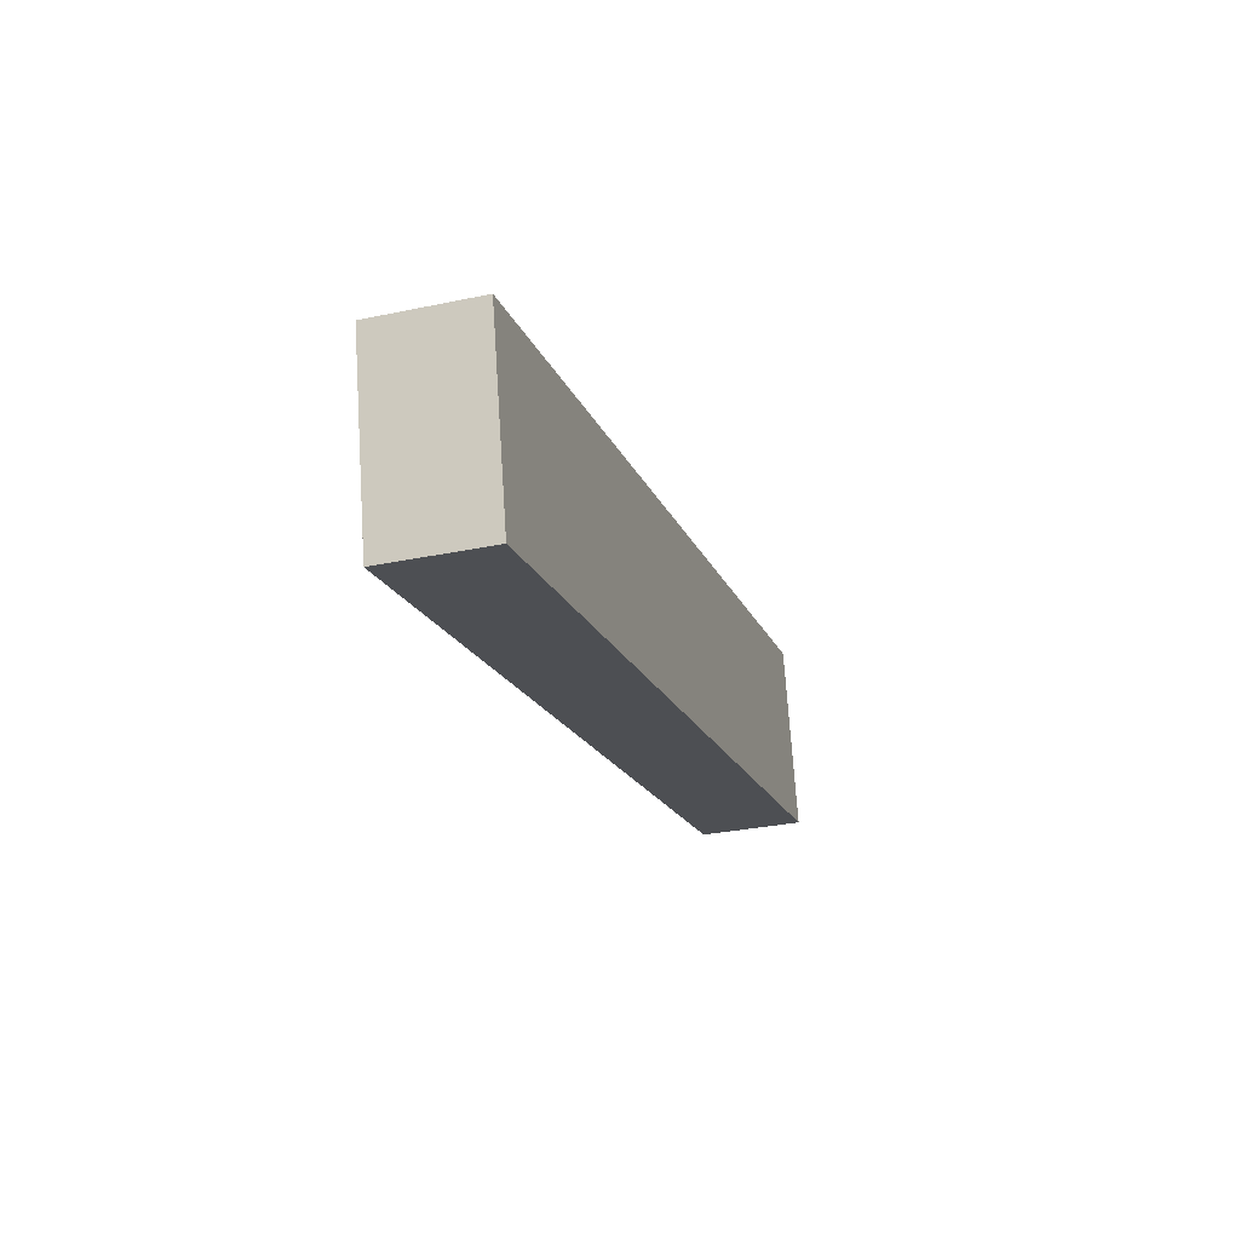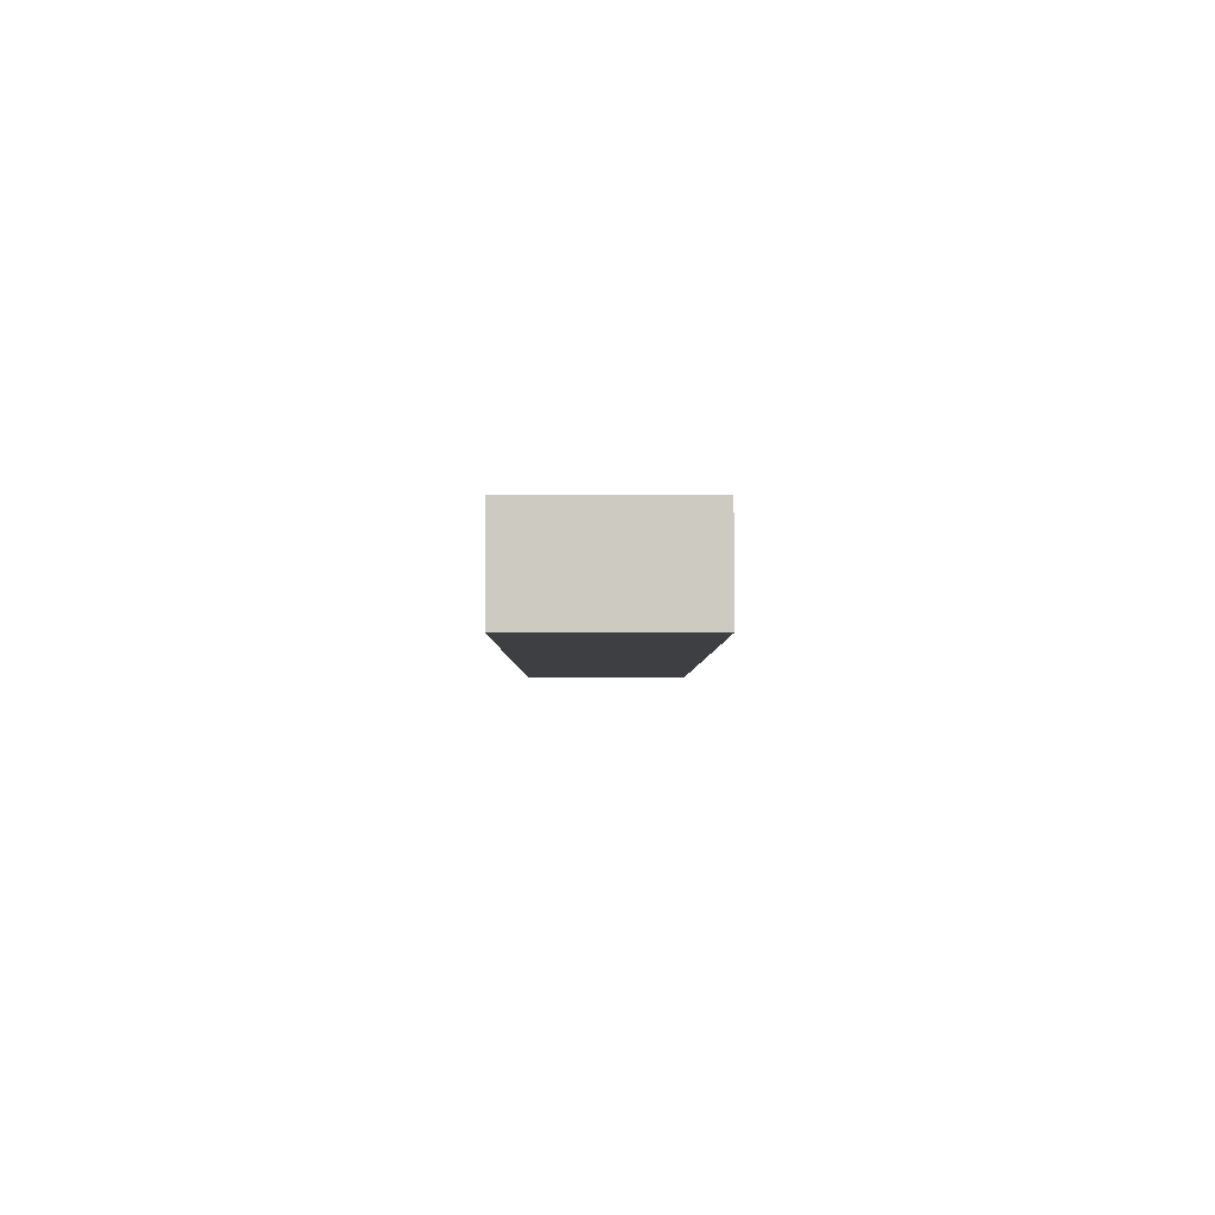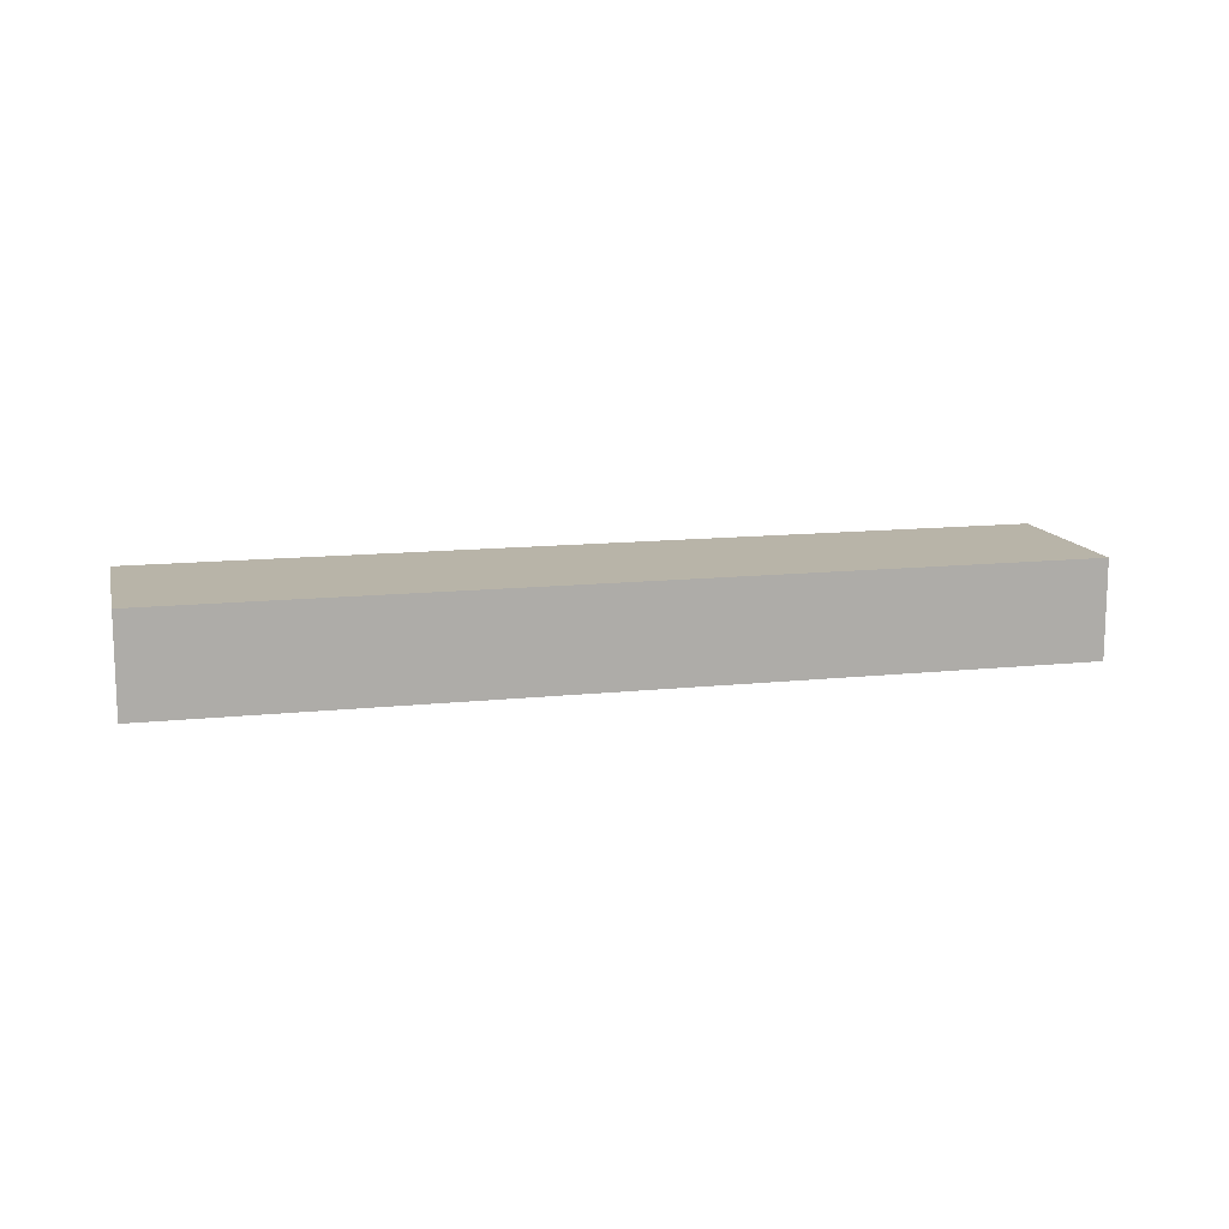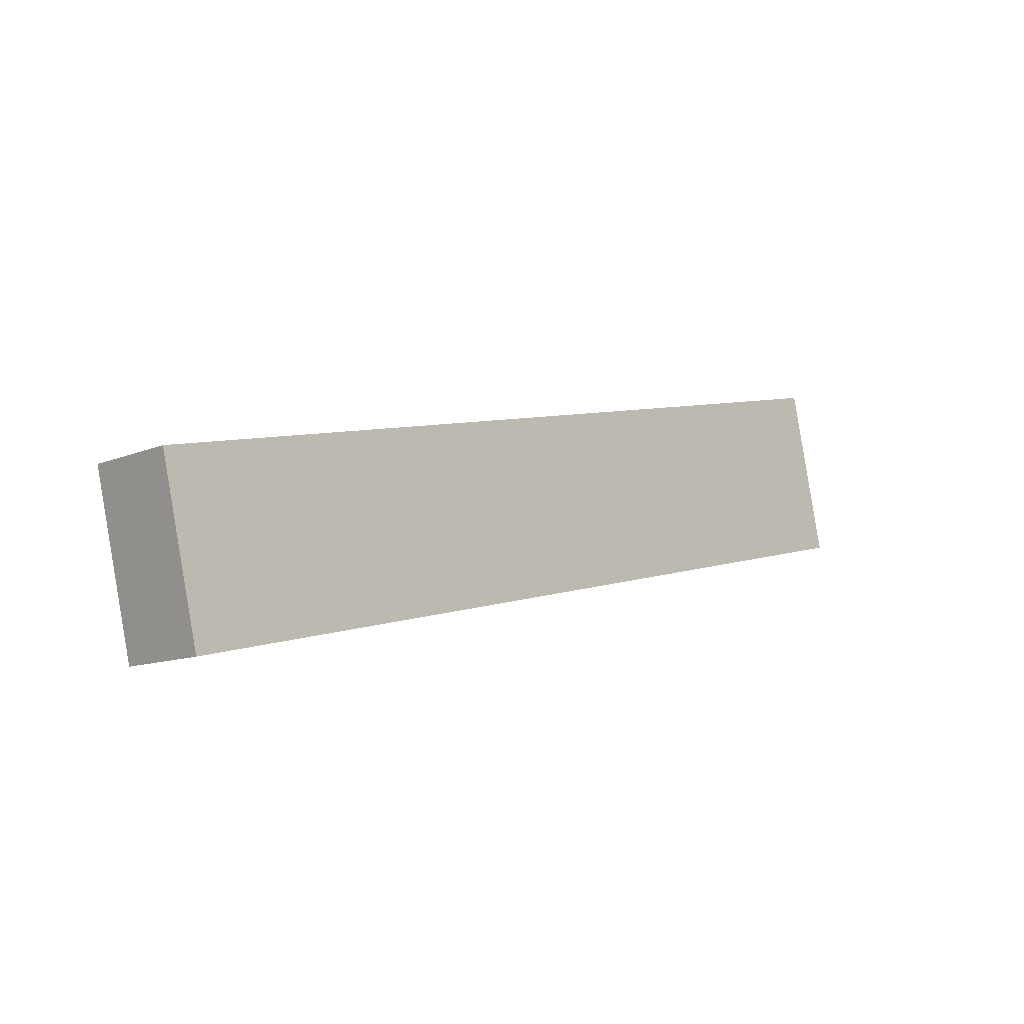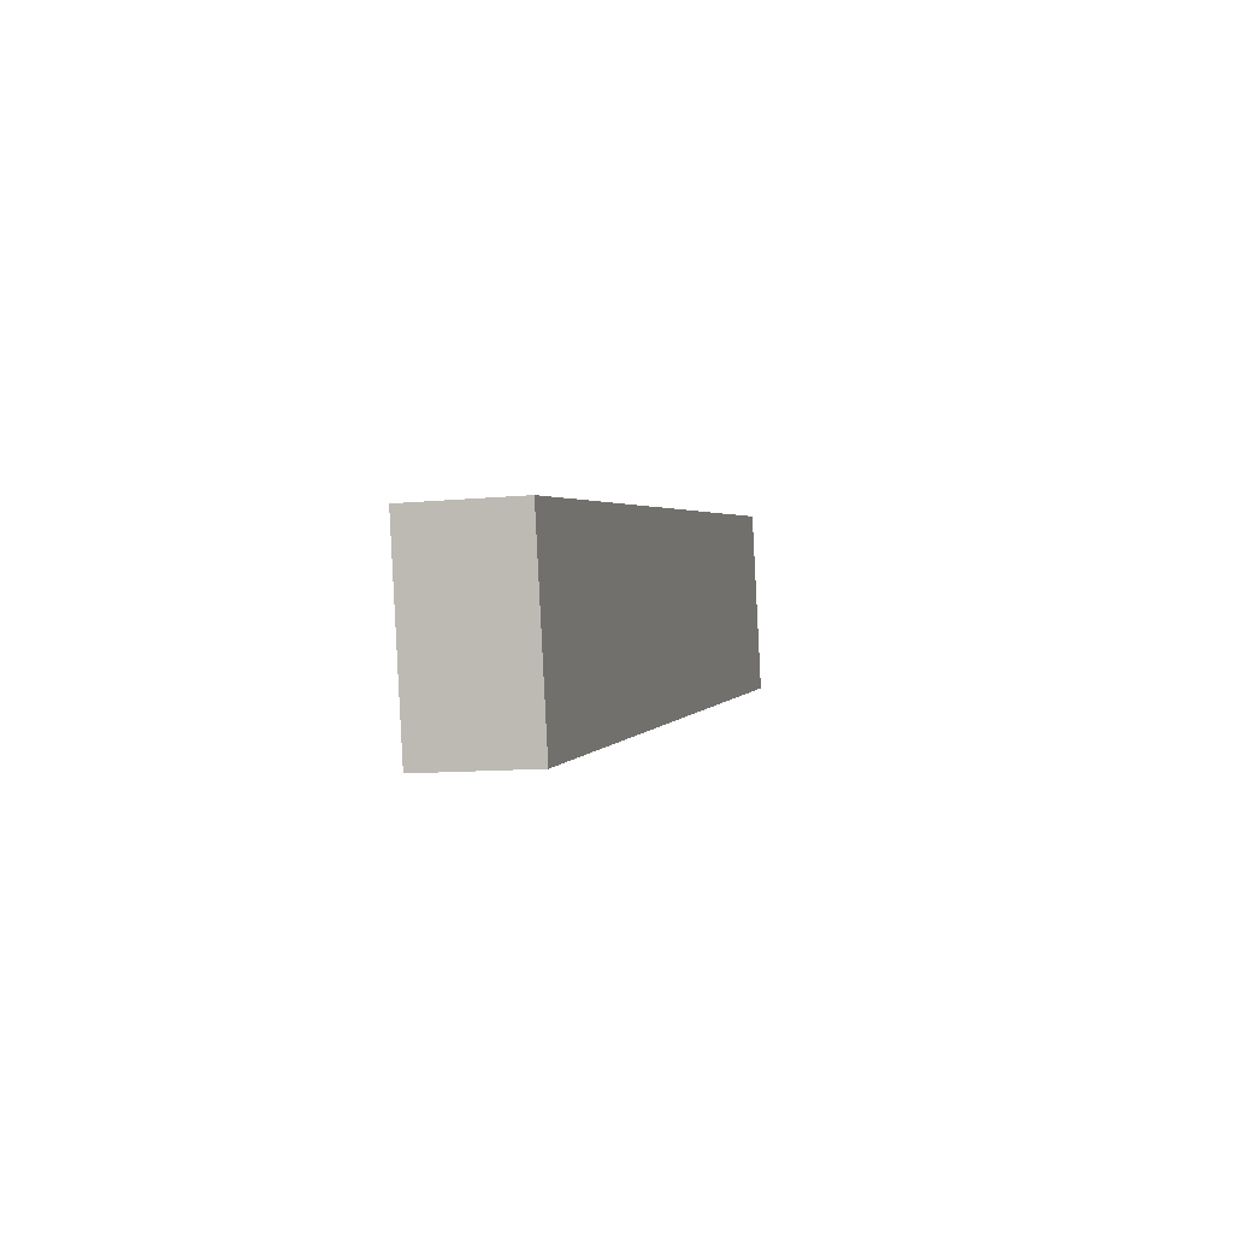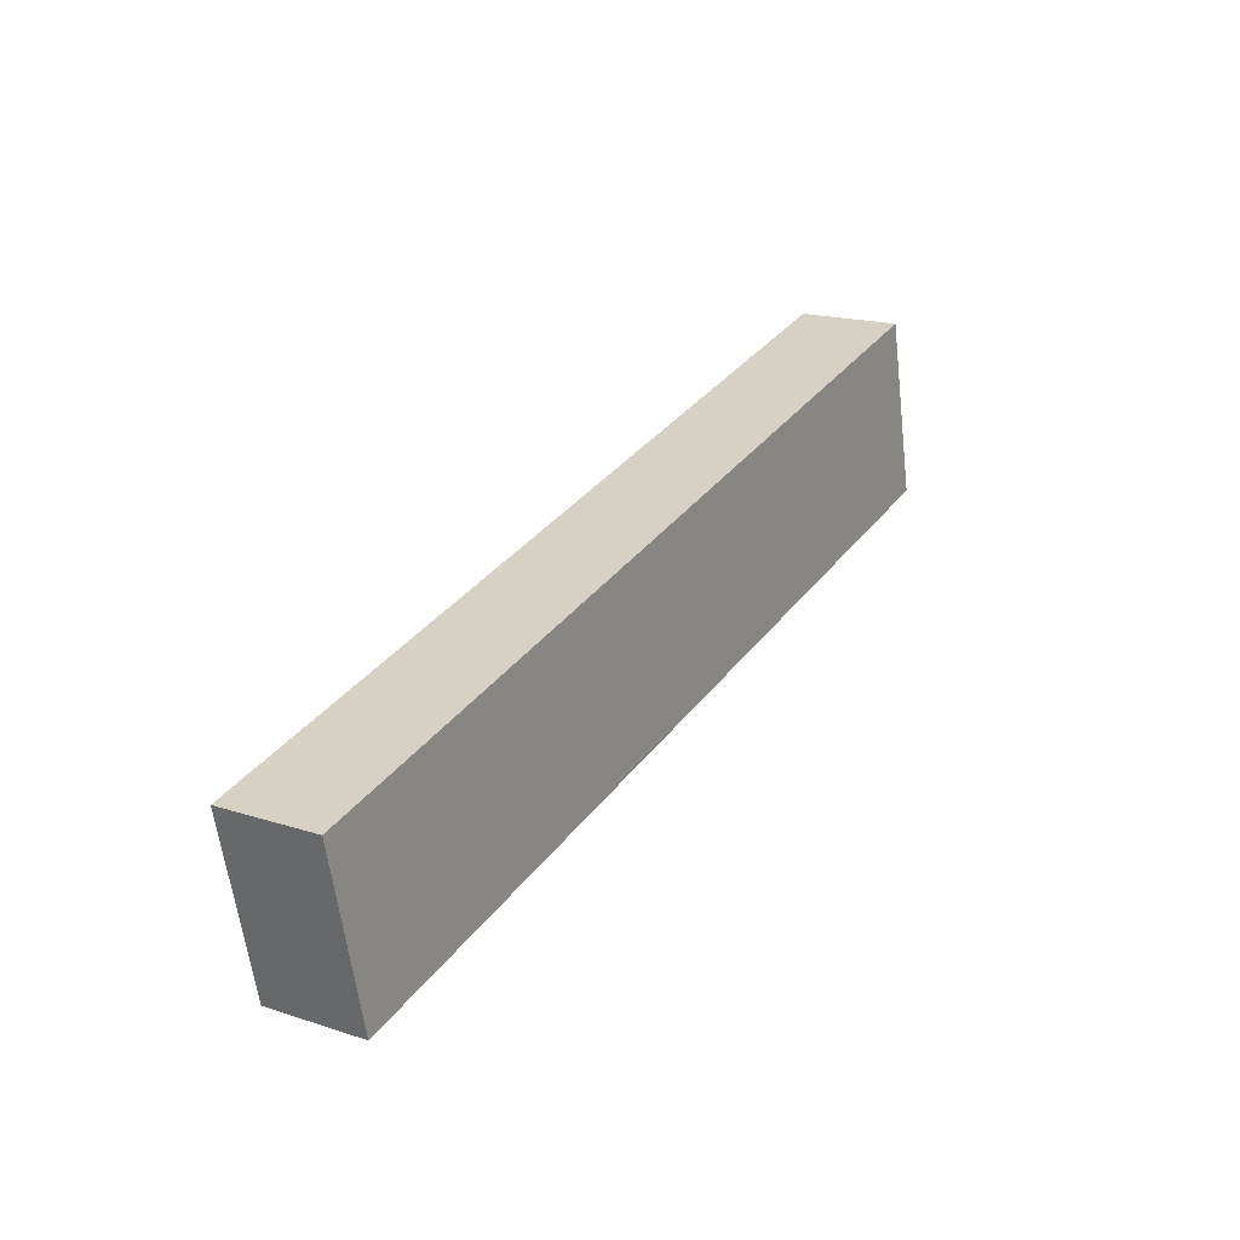
<metadata>
{"format":"obj","ext":"obj","renderer":"f3d","projection":"perspective","resolution":1024,"background":"white","views":[{"elev":-30.8,"azim":106.8,"up":"+Z"},{"elev":-4.0,"azim":-77.0,"up":"+Y"},{"elev":13.0,"azim":179.5,"up":"+Y"},{"elev":-11.5,"azim":135.3,"up":"+Z"},{"elev":-11.9,"azim":102.8,"up":"+Z"},{"elev":18.2,"azim":121.9,"up":"+Z"}]}
</metadata>
<code>
v  0 2.177 1.333e-16
v  20.17 2.177 -0.699
v  19.28 2.177 -4.518
v  3.091 2.177 3.304
v  0.895 2.177 3.819
v  20.17 4.28e-17 -0.699
v  19.28 2.766e-16 -4.518
v  0 0 0
v  0.895 -2.338e-16 3.819
v  3.091 -2.023e-16 3.304
g defaultobject
f 1 2 3
f 2 1 4
f 4 1 5
f 6 3 2
f 3 6 7
f 7 1 3
f 1 7 8
f 8 5 1
f 5 8 9
f 4 6 2
f 6 4 10
f 10 4 5
f 10 5 9
f 6 8 7
f 8 6 10
f 8 10 9

</code>
